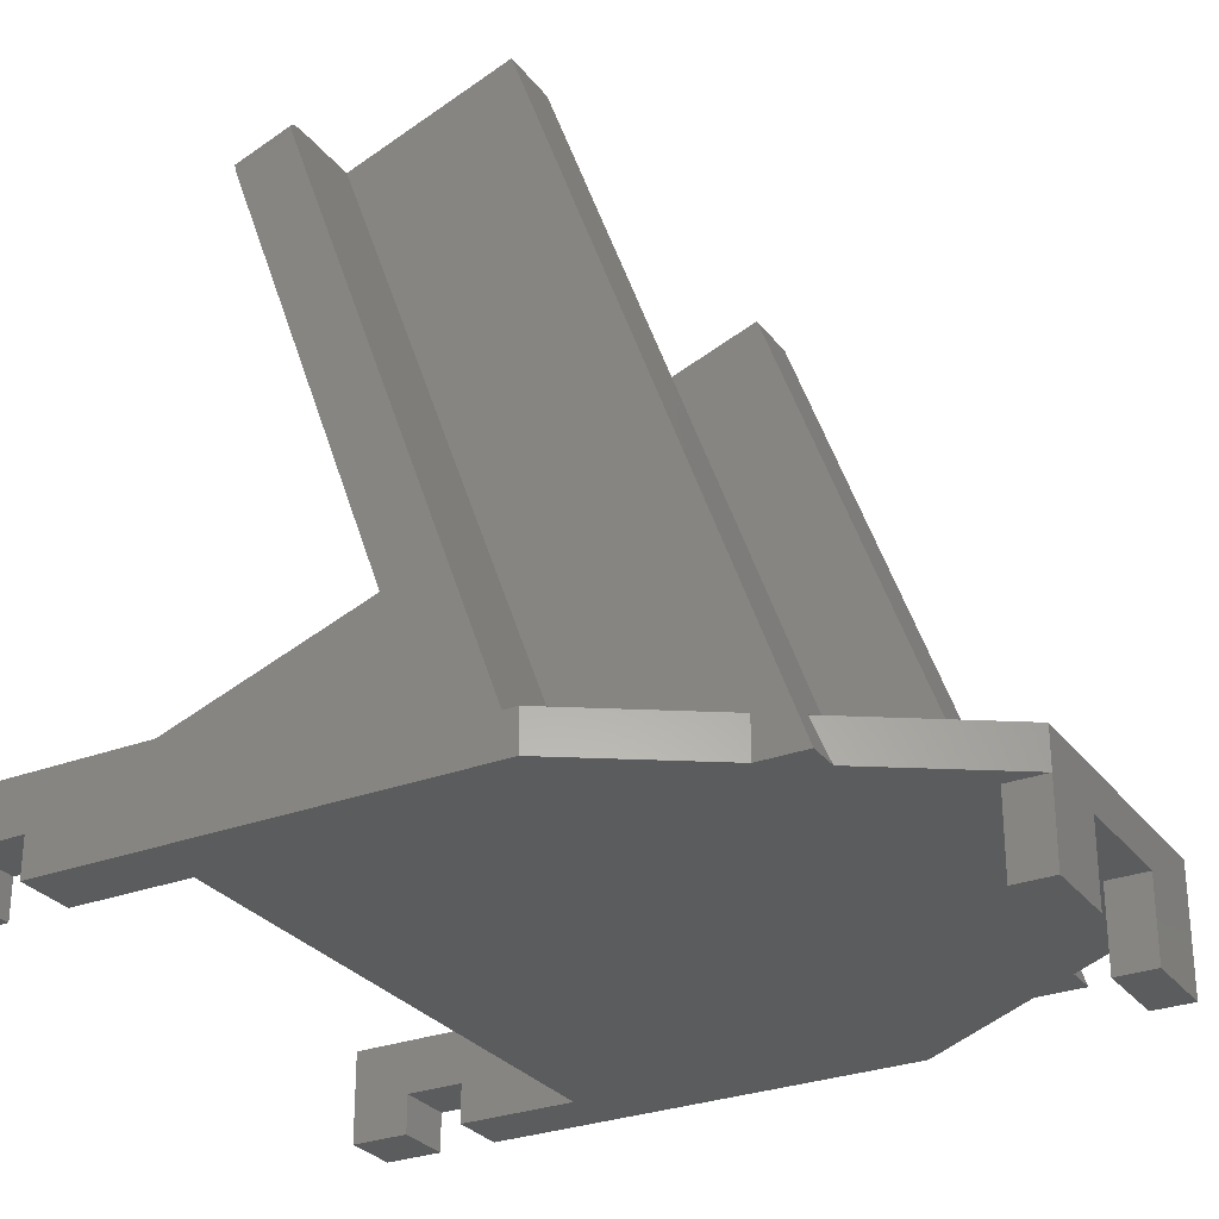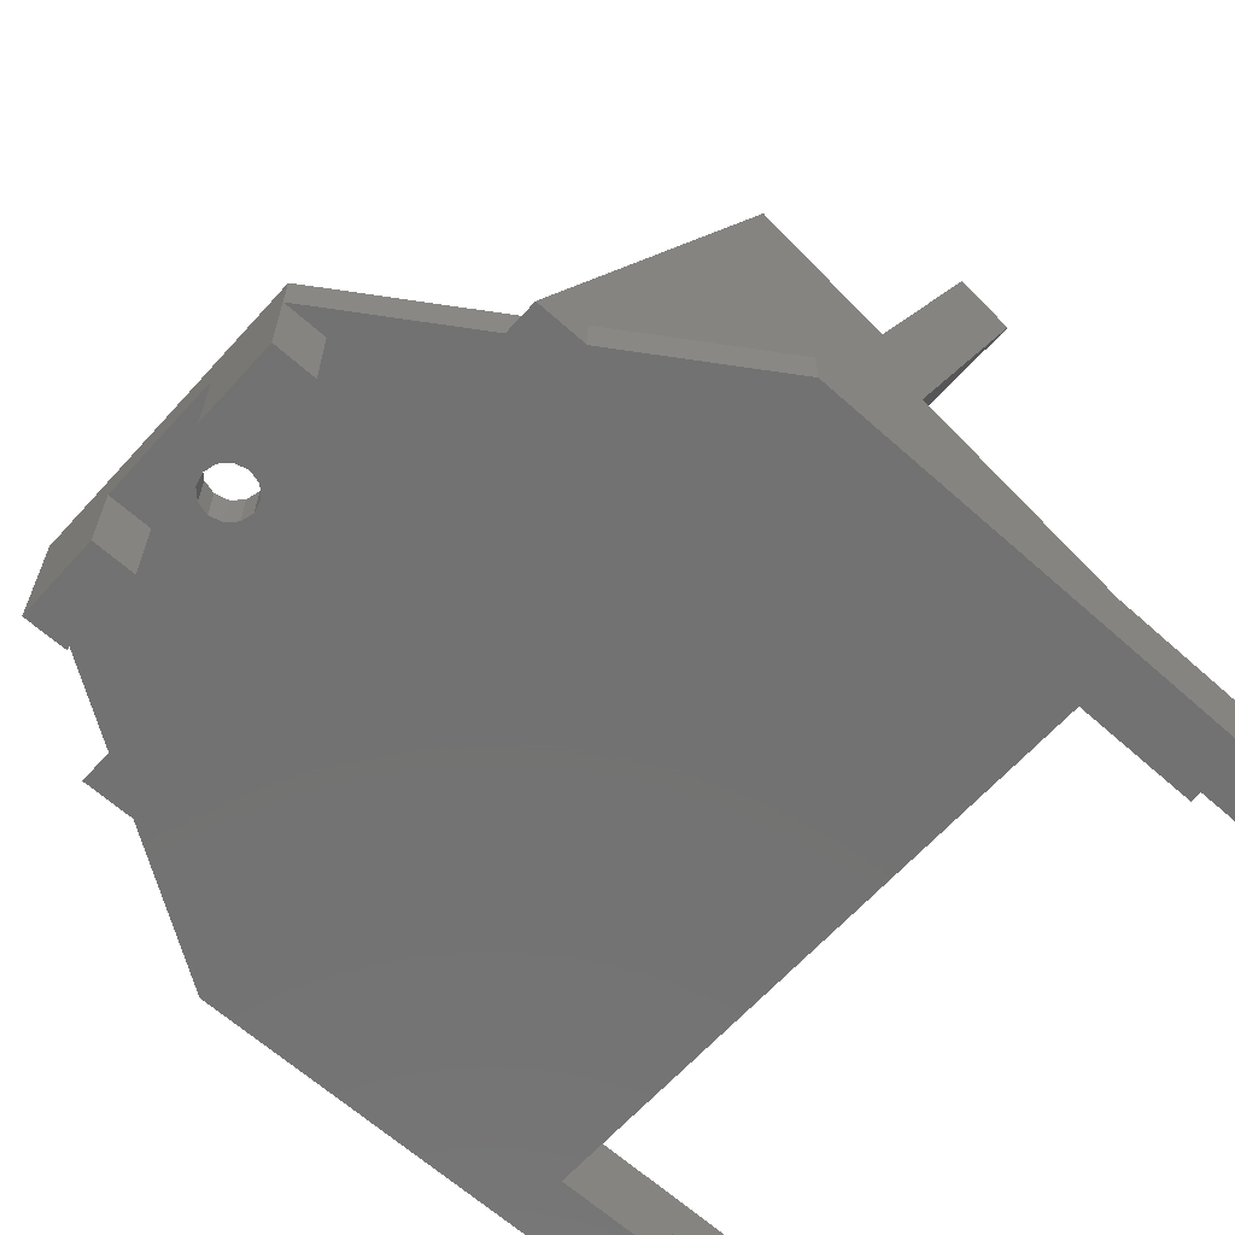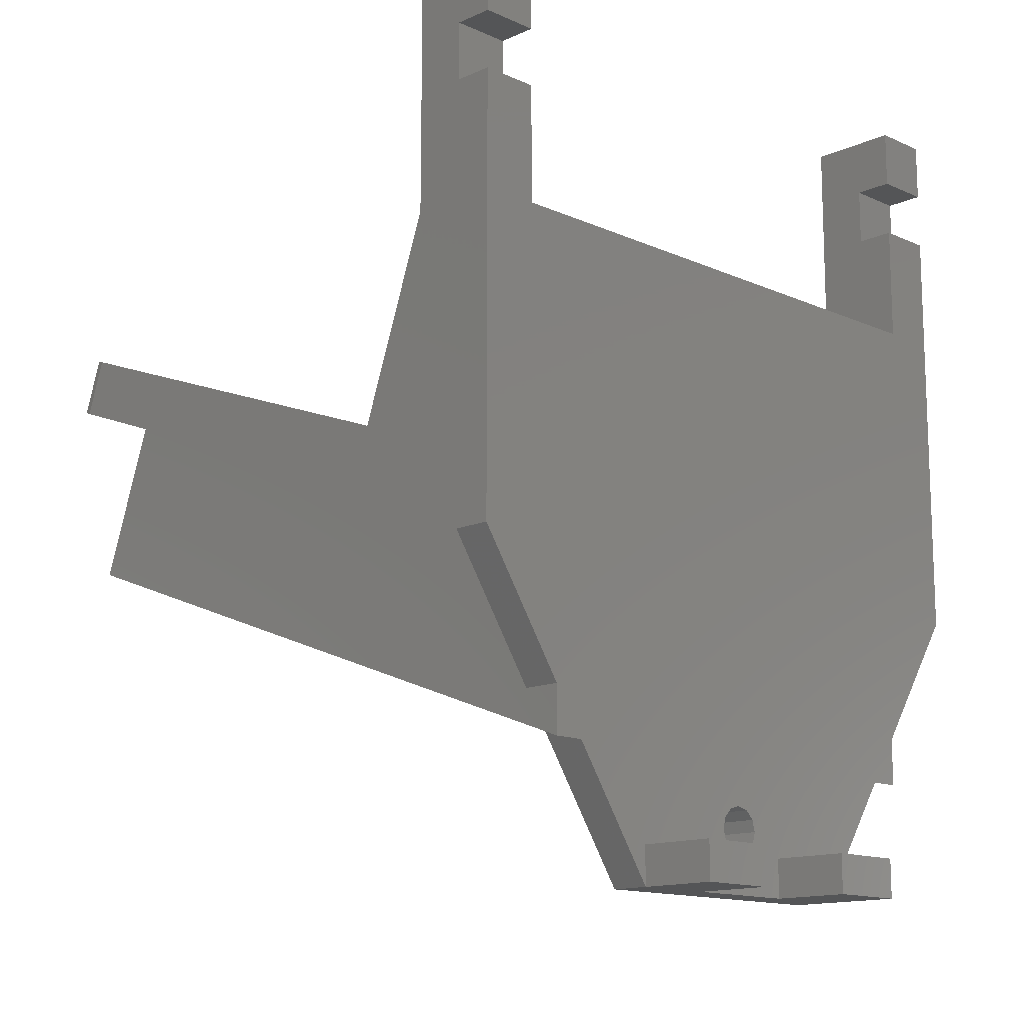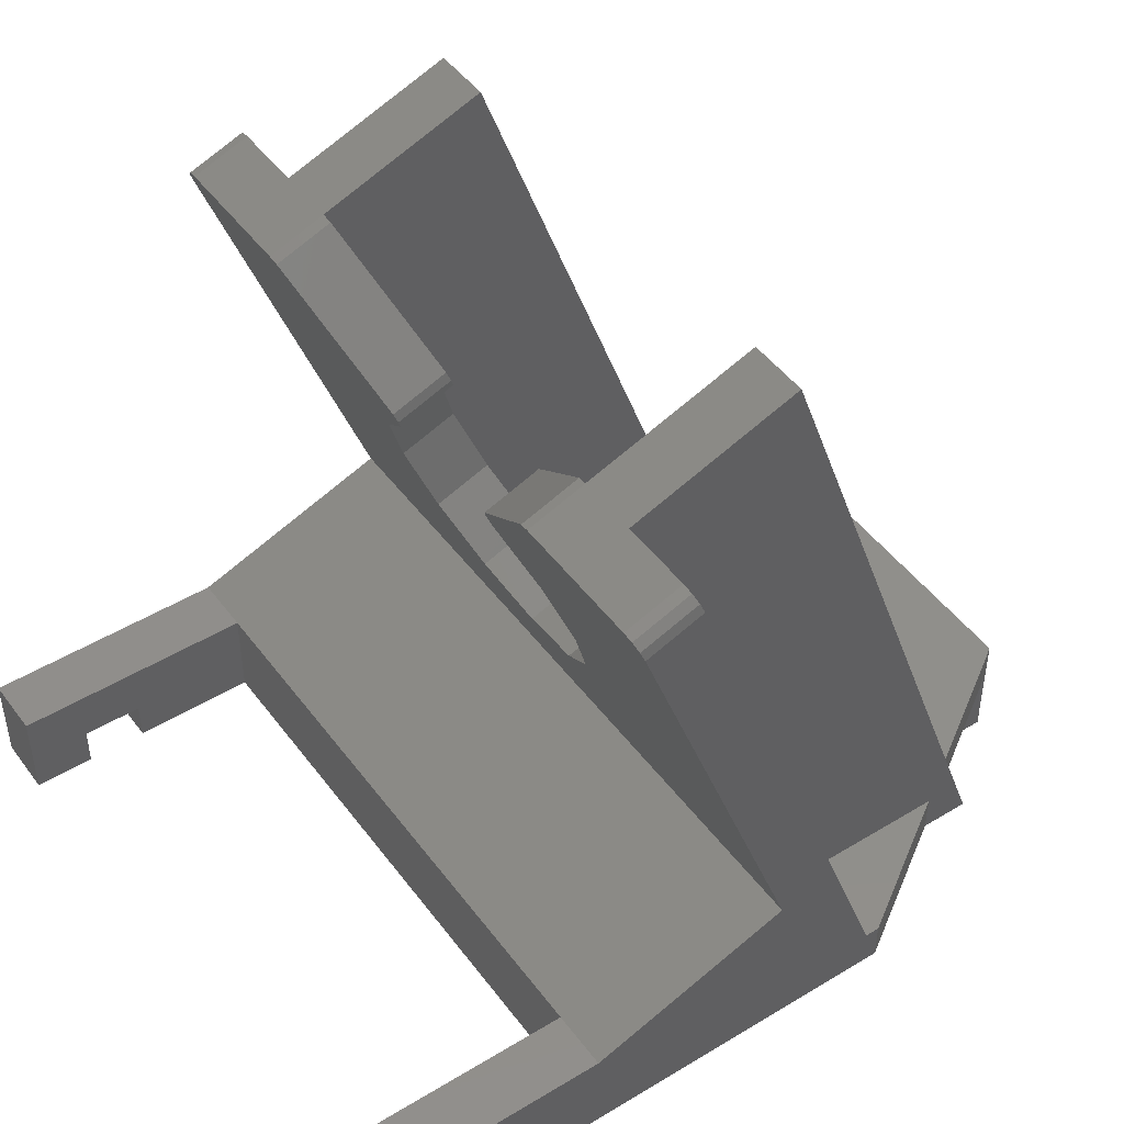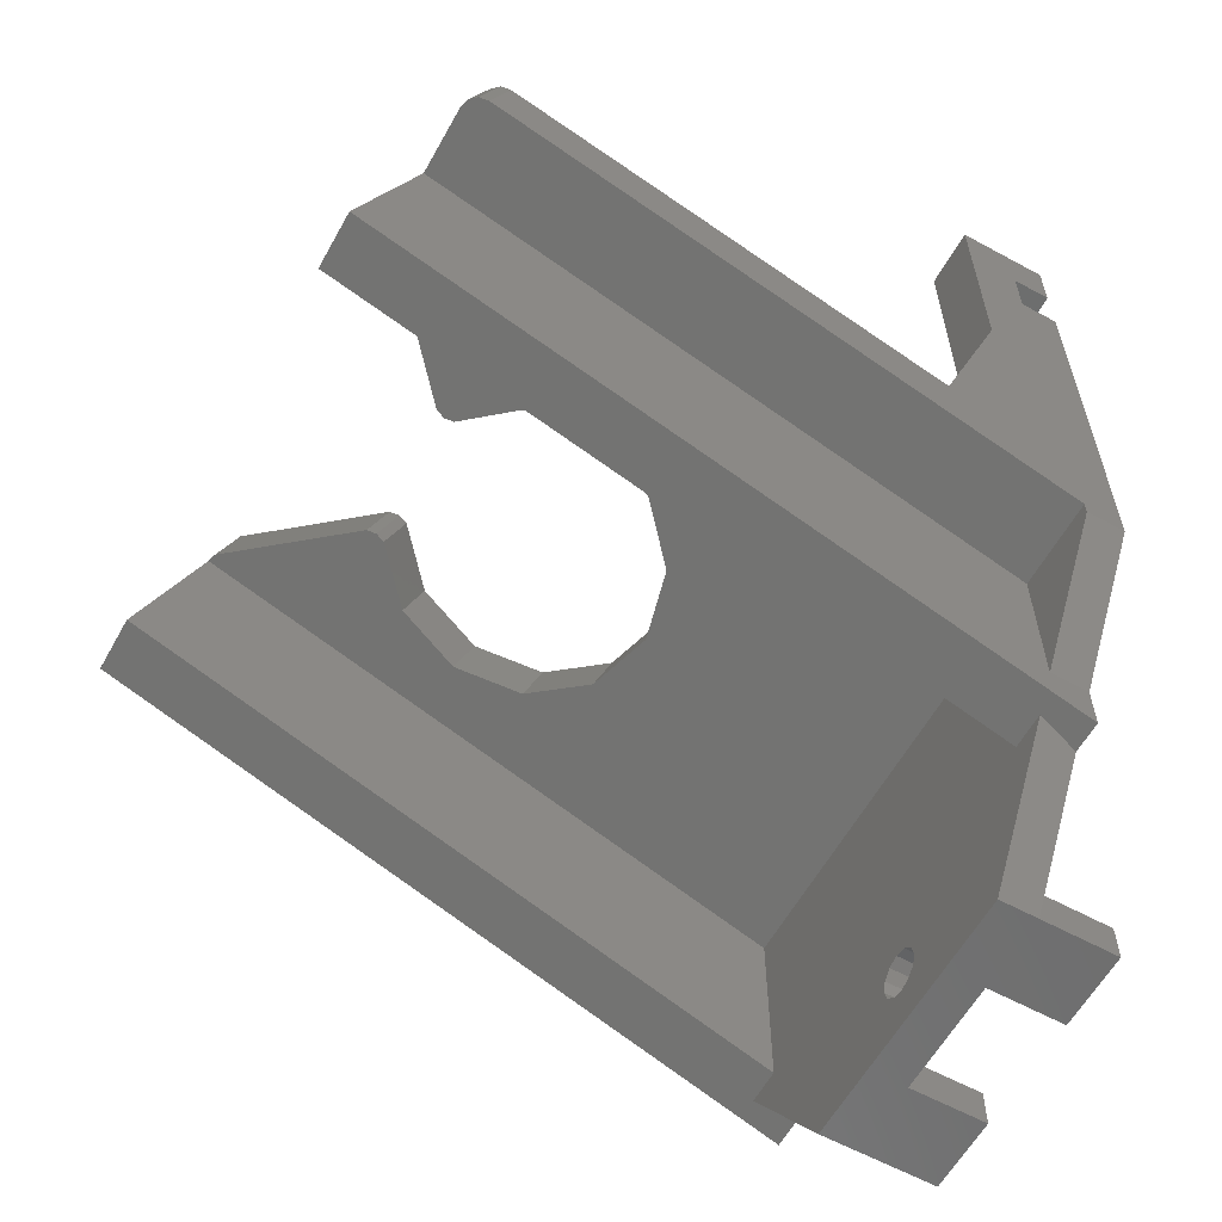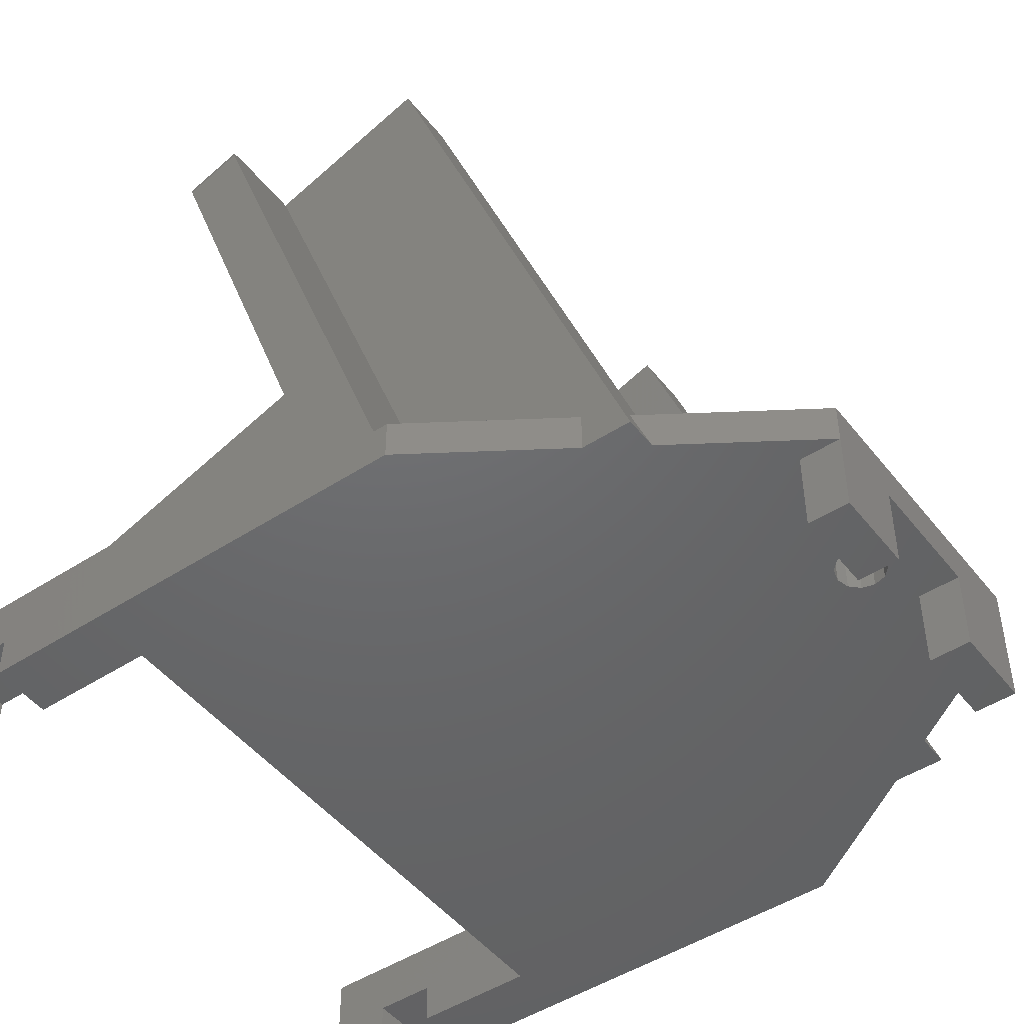
<metadata>
{"format":"stl","ext":"stl","renderer":"f3d","projection":"perspective","resolution":1024,"background":"white","views":[{"elev":-28.7,"azim":-60.5,"up":"+Z"},{"elev":-64.2,"azim":47.9,"up":"+Z"},{"elev":-13.7,"azim":135.1,"up":"+Y"},{"elev":47.1,"azim":-124.6,"up":"+Z"},{"elev":-60.2,"azim":60.9,"up":"+Y"},{"elev":-47.6,"azim":-53.8,"up":"+Z"}]}
</metadata>
<code>
# stl→obj: 170 verts, 340 faces
v -8.8 11.24 0
v -8.8 8.194 2.339
v -8.8 11.24 1
v -8.8 6.694 0
v -8.8 3.12 4.185
v -8.8 1 0
v -8.8 12.74 1
v -8.8 14.24 0
v -8.8 12.74 0
v -8.8 14.24 2.339
v -8.8 5.83 16.02
v -8.8 7.239 15.5
v -8.8 0.364 1
v -8.8 0 0
v -8.8 0 1
v -7.3 14.24 2.339
v -7.3 8.194 2.339
v 7.3 14.24 2.339
v 8.8 8.194 2.339
v 8.8 14.24 2.339
v 7.3 8.194 2.339
v 8.8 5.83 16.02
v 8.8 3.12 4.185
v 8.8 7.239 15.5
v 8.8 0.364 1
v 8.8 1 0
v 8.8 0 0
v 8.8 0 1
v 8.8 6.694 0
v 8.8 12.74 1
v 8.8 14.24 0
v 8.8 11.24 1
v 8.8 11.24 0
v 8.8 12.74 0
v -7.3 14.24 0
v -7.3 12.74 0
v -3.5 -8 0
v -5.684 -4.704 0
v -3.5 -7 0
v -1.5 -7 0
v -1.5 1 0
v -6.5 -3.472 0
v 1.5 1 0
v 6.5 -3.472 0
v 5.684 -4.704 0
v 3.5 -7 0
v 3.5 -8 0
v 1.5 -7 0
v 0.3 -6.92 0
v 1.5 -8 0
v 0.6 -6.4 0
v 0.5196 -6.1 0
v 0.5196 -6.7 0
v 0 -7 0
v -1.5 -8 0
v -0.3 -6.92 0
v -0.5196 -6.7 0
v 0.3 -5.88 0
v 0 -5.8 0
v -0.3 -5.88 0
v -0.5196 -6.1 0
v -0.6 -6.4 0
v 7.3 8.194 0
v -7.3 8.194 0
v -7.3 11.24 0
v 7.3 11.24 0
v -6.5 -4.704 0
v 6.5 -4.704 0
v 7.3 12.74 0
v 7.3 14.24 0
v -7.3 12.74 1
v -7.3 11.24 1
v 7.3 11.24 1
v 7.3 12.74 1
v 3.5 -8 1
v 5.925 -4.34 1
v 6.5 -3.472 1
v 0.3 -5.88 1
v 5 -4.34 1
v 5 0.364 1
v 0.5196 -6.1 1
v 0.6 -6.4 1
v 0 -5.8 1
v -5 0.364 1
v -0.3 -5.88 1
v -0.5196 -6.1 1
v -3.5 -8 1
v -0.6 -6.4 1
v -5 -4.34 1
v -5.925 -4.34 1
v 0.5196 -6.7 1
v 0.3 -6.92 1
v 0 -7 1
v -0.3 -6.92 1
v -0.5196 -6.7 1
v 6.5 0.364 1
v -6.5 0.364 1
v -6.5 -3.472 1
v -3.5 -8 -2
v -1.5 -8 -2
v 1.5 -8 -2
v 3.5 -8 -2
v -3.5 -7 -2
v 3.5 -7 -2
v -1.5 -7 -2
v 1.5 -7 -2
v 8.3 7.41 15.97
v 8.55 7.387 15.91
v 5 7.41 15.97
v 8.733 7.325 15.74
v 4.567 7.325 15.74
v 4.75 7.387 15.91
v 3.057 5.791 11.52
v 1.82 6.385 13.16
v 2.003 6.151 12.52
v 1.82 6.214 12.69
v 1.753 6.3 12.92
v 3.53 5.187 9.866
v 1.765 4.142 6.993
v 0 3.98 6.549
v 3.057 4.583 8.207
v -3.057 5.791 11.52
v -5 7.41 15.97
v -4.75 7.387 15.91
v -8.3 7.41 15.97
v -8.55 7.387 15.91
v -8.733 7.325 15.74
v -2.003 6.448 13.33
v -2.003 6.151 12.52
v -1.82 6.385 13.16
v -1.82 6.214 12.69
v -1.753 6.3 12.92
v -3.53 5.187 9.866
v -3.057 4.583 8.207
v -1.765 4.142 6.993
v 8.3 6.001 16.49
v 6.5 6.001 16.49
v 8.55 5.978 16.42
v 8.733 5.915 16.25
v -8.3 6.001 16.49
v -8.55 5.978 16.42
v -8.733 5.915 16.25
v -6.5 6.001 16.49
v -3.057 4.381 12.04
v -4.75 5.978 16.42
v -5 6.001 16.49
v -2.003 5.038 13.84
v -2.003 4.742 13.03
v -1.82 4.805 13.2
v -1.82 4.976 13.67
v -1.753 4.89 13.44
v -3.53 3.778 10.38
v -1.765 2.732 7.506
v 0 2.57 7.062
v -3.057 3.174 8.72
v 4.567 5.915 16.25
v 5 6.001 16.49
v 4.75 5.978 16.42
v 3.057 4.381 12.04
v 1.82 4.976 13.67
v 1.82 4.805 13.2
v 1.753 4.89 13.44
v 2.003 4.742 13.03
v 3.53 3.778 10.38
v 1.765 2.732 7.506
v 3.057 3.174 8.72
v 6.5 1.847 18
v 5 1.847 18
v -5 1.847 18
v -6.5 1.847 18
f 1 2 3
f 4 2 1
f 4 5 2
f 5 4 6
f 7 8 9
f 8 7 10
f 3 10 7
f 10 3 2
f 5 11 12
f 13 5 6
f 5 13 11
f 14 13 6
f 13 14 15
f 16 10 17
f 18 19 20
f 21 19 18
f 17 19 21
f 17 2 19
f 2 17 10
f 22 23 24
f 25 23 22
f 23 25 26
f 27 25 28
f 25 27 26
f 23 29 19
f 29 23 26
f 20 30 31
f 20 32 30
f 19 32 20
f 19 33 32
f 33 19 29
f 31 30 34
f 9 35 36
f 35 9 8
f 37 38 39
f 38 40 39
f 40 38 41
f 42 41 38
f 14 41 42
f 41 14 6
f 43 27 44
f 43 44 45
f 46 45 47
f 48 45 46
f 45 48 43
f 27 43 26
f 49 48 50
f 48 51 52
f 48 53 51
f 48 49 53
f 50 54 49
f 55 54 50
f 56 40 57
f 40 56 55
f 54 55 56
f 43 29 26
f 48 52 43
f 58 43 52
f 59 43 58
f 41 59 60
f 41 60 61
f 57 40 62
f 62 40 61
f 41 61 40
f 59 41 43
f 41 29 43
f 4 41 6
f 41 4 29
f 29 63 33
f 29 64 63
f 4 64 29
f 1 64 4
f 64 1 65
f 33 63 66
f 38 67 42
f 68 45 44
f 69 31 34
f 31 69 70
f 31 18 20
f 18 31 70
f 35 10 16
f 10 35 8
f 16 71 35
f 16 72 71
f 17 72 16
f 64 72 17
f 72 64 65
f 35 71 36
f 66 63 73
f 74 70 69
f 70 74 18
f 73 18 74
f 21 73 63
f 73 21 18
f 63 17 21
f 17 63 64
f 3 71 72
f 71 3 7
f 73 30 32
f 30 73 74
f 9 71 7
f 71 9 36
f 69 30 74
f 30 69 34
f 65 3 72
f 3 65 1
f 33 73 32
f 73 33 66
f 75 45 76
f 45 75 47
f 77 27 28
f 27 77 44
f 78 79 80
f 79 81 75
f 75 81 82
f 79 78 81
f 80 83 78
f 84 83 80
f 83 84 85
f 86 87 88
f 89 85 84
f 85 89 86
f 86 89 87
f 87 89 90
f 76 79 75
f 91 75 82
f 92 75 91
f 93 75 92
f 87 93 94
f 93 87 75
f 95 87 94
f 87 95 88
f 96 28 25
f 28 96 77
f 15 97 13
f 97 15 98
f 99 55 37
f 55 99 100
f 55 87 37
f 87 55 75
f 50 75 55
f 50 47 75
f 101 47 50
f 47 101 102
f 87 38 37
f 38 87 90
f 42 15 14
f 15 42 98
f 99 39 103
f 39 99 37
f 47 104 46
f 104 47 102
f 99 105 100
f 105 99 103
f 101 104 102
f 104 101 106
f 104 48 46
f 48 104 106
f 105 39 40
f 39 105 103
f 55 105 40
f 105 55 100
f 101 48 106
f 48 101 50
f 51 81 52
f 81 51 82
f 88 61 86
f 61 88 62
f 59 78 83
f 78 59 58
f 58 81 78
f 81 58 52
f 49 93 92
f 93 49 54
f 61 85 86
f 85 61 60
f 60 83 85
f 83 60 59
f 53 82 51
f 82 53 91
f 95 62 88
f 62 95 57
f 53 92 91
f 92 53 49
f 54 94 93
f 94 54 56
f 56 95 94
f 95 56 57
f 24 107 108
f 107 24 109
f 24 108 110
f 111 109 24
f 109 111 112
f 113 111 24
f 111 113 114
f 115 114 113
f 114 116 117
f 116 114 115
f 24 118 113
f 23 118 24
f 119 23 120
f 121 23 119
f 118 23 121
f 122 123 124
f 123 12 125
f 125 12 126
f 126 12 127
f 122 124 128
f 129 128 130
f 131 130 132
f 130 131 129
f 128 129 122
f 123 122 12
f 133 12 122
f 5 133 134
f 5 120 23
f 133 5 12
f 135 5 134
f 120 5 135
f 22 136 137
f 136 22 138
f 138 22 139
f 96 22 137
f 22 96 25
f 11 140 141
f 11 141 142
f 140 11 143
f 97 11 13
f 11 97 143
f 144 145 146
f 145 144 147
f 148 147 144
f 149 150 148
f 150 149 151
f 147 148 150
f 146 152 144
f 153 84 154
f 155 84 153
f 152 84 155
f 84 152 146
f 156 157 158
f 159 156 160
f 161 160 162
f 160 161 163
f 159 160 163
f 156 159 157
f 164 157 159
f 80 154 84
f 154 80 165
f 164 80 157
f 166 80 164
f 165 80 166
f 117 160 114
f 160 117 162
f 114 156 111
f 156 114 160
f 107 137 136
f 109 137 107
f 157 137 109
f 137 157 167
f 167 157 168
f 136 108 107
f 108 136 138
f 116 162 117
f 162 116 161
f 113 163 115
f 163 113 159
f 111 158 112
f 158 111 156
f 112 157 109
f 157 112 158
f 138 110 108
f 110 138 139
f 115 161 116
f 161 115 163
f 139 24 110
f 24 139 22
f 149 129 131
f 129 149 148
f 143 146 123
f 146 143 169
f 125 143 123
f 143 125 140
f 169 143 170
f 148 122 129
f 122 148 144
f 146 124 123
f 124 146 145
f 150 132 130
f 132 150 151
f 145 128 124
f 128 145 147
f 12 142 127
f 142 12 11
f 147 130 128
f 130 147 150
f 151 131 132
f 131 151 149
f 127 141 126
f 141 127 142
f 126 140 125
f 140 126 141
f 118 159 113
f 159 118 164
f 144 133 122
f 133 144 152
f 152 134 133
f 134 152 155
f 121 164 118
f 164 121 166
f 153 120 135
f 120 153 154
f 120 165 119
f 165 120 154
f 155 135 134
f 135 155 153
f 119 166 121
f 166 119 165
f 80 168 157
f 168 80 79
f 76 168 79
f 168 76 167
f 76 68 167
f 68 76 45
f 167 96 137
f 167 77 96
f 77 68 44
f 68 77 167
f 42 67 98
f 97 170 143
f 98 170 97
f 170 98 67
f 170 90 169
f 67 90 170
f 90 67 38
f 169 90 89
f 169 84 146
f 84 169 89
f 2 23 19
f 23 2 5

</code>
